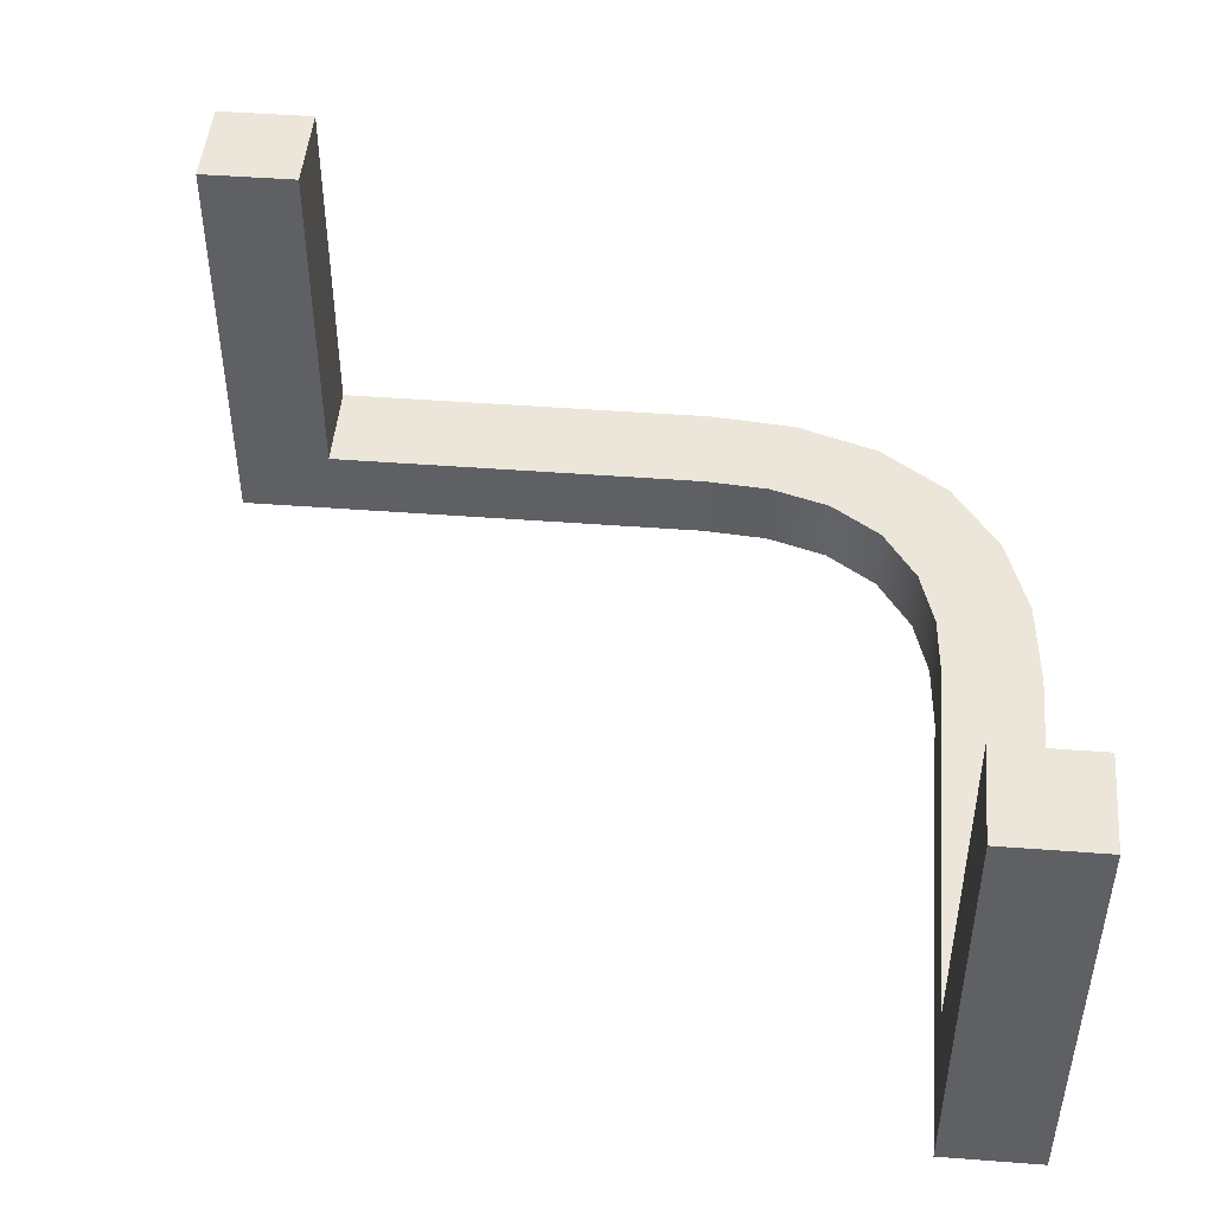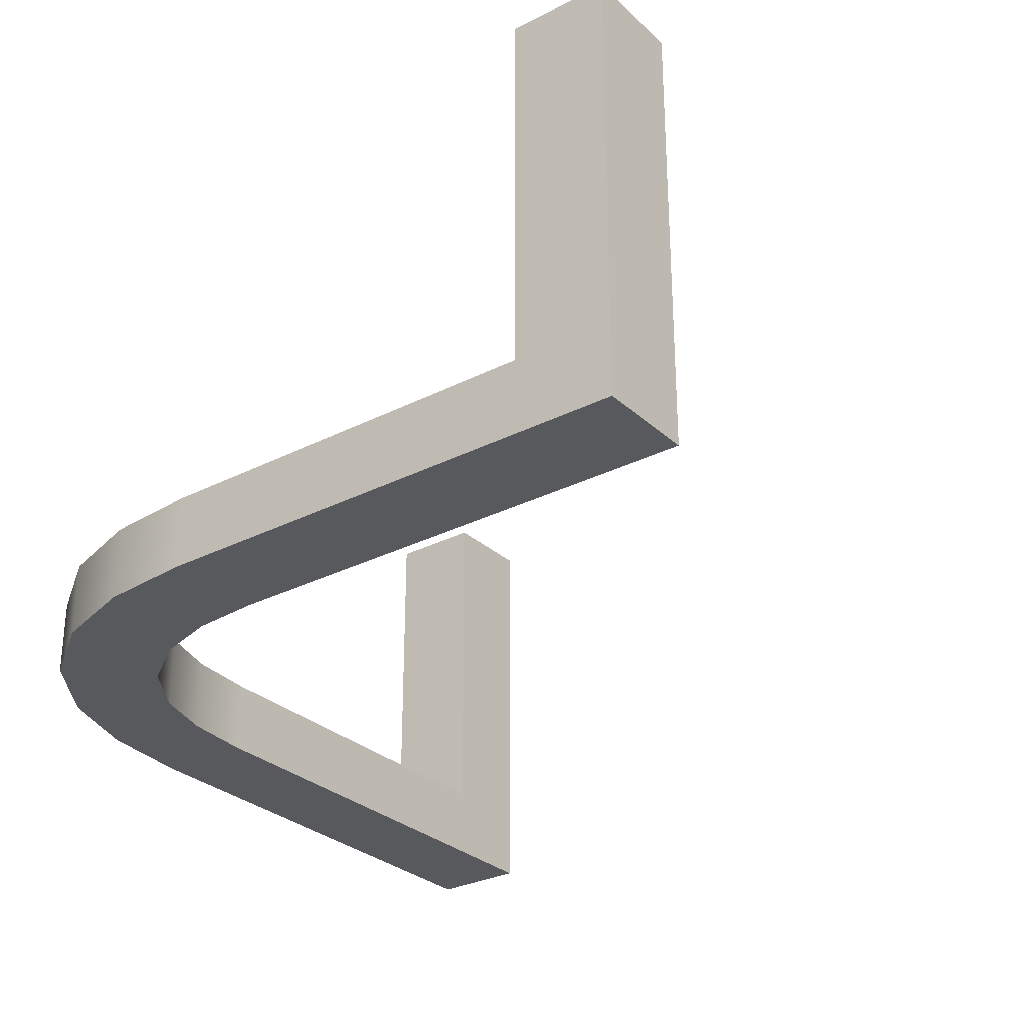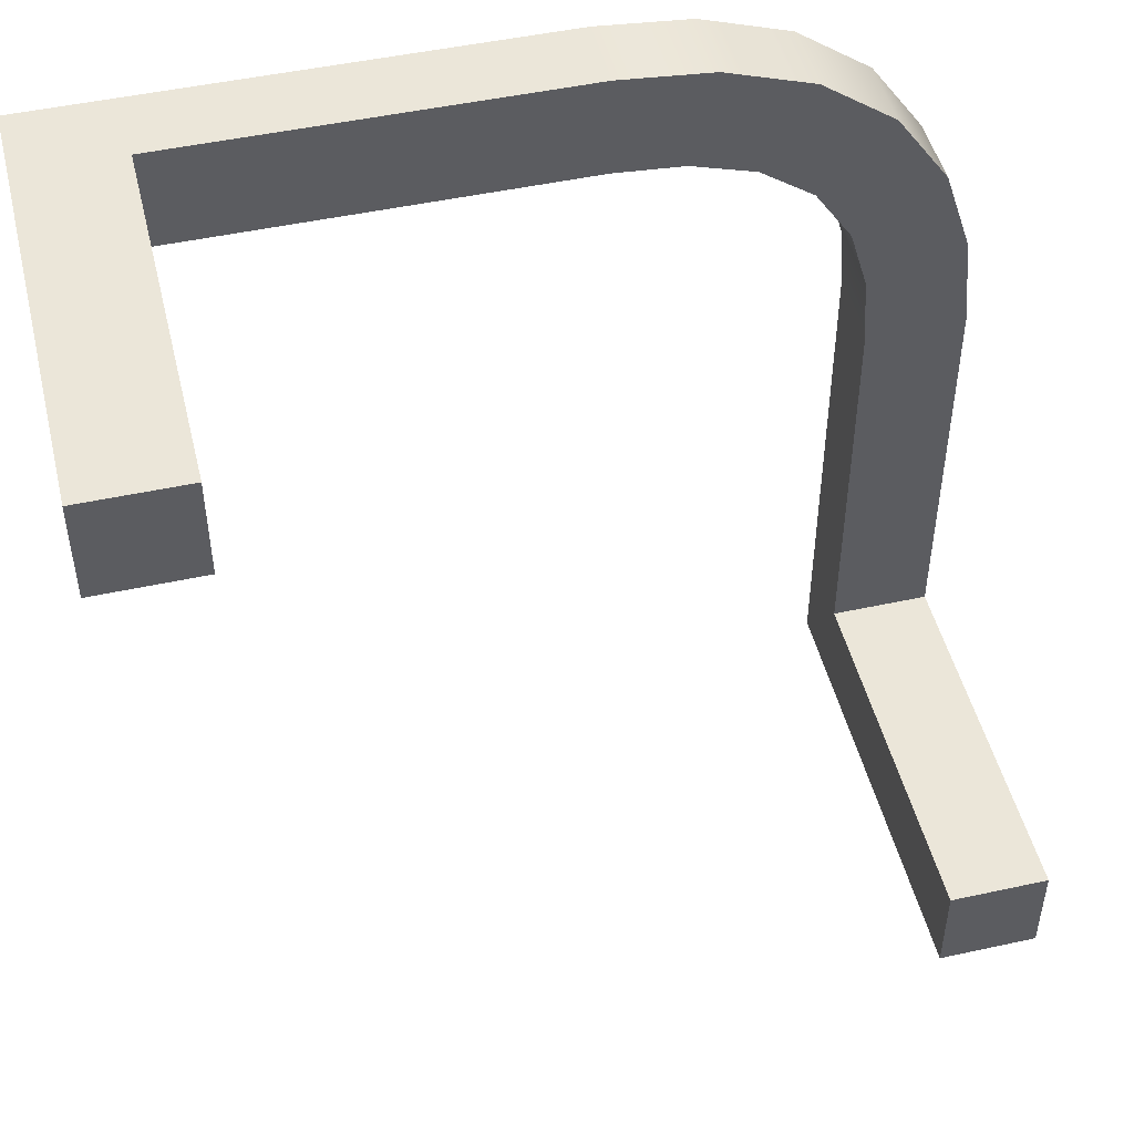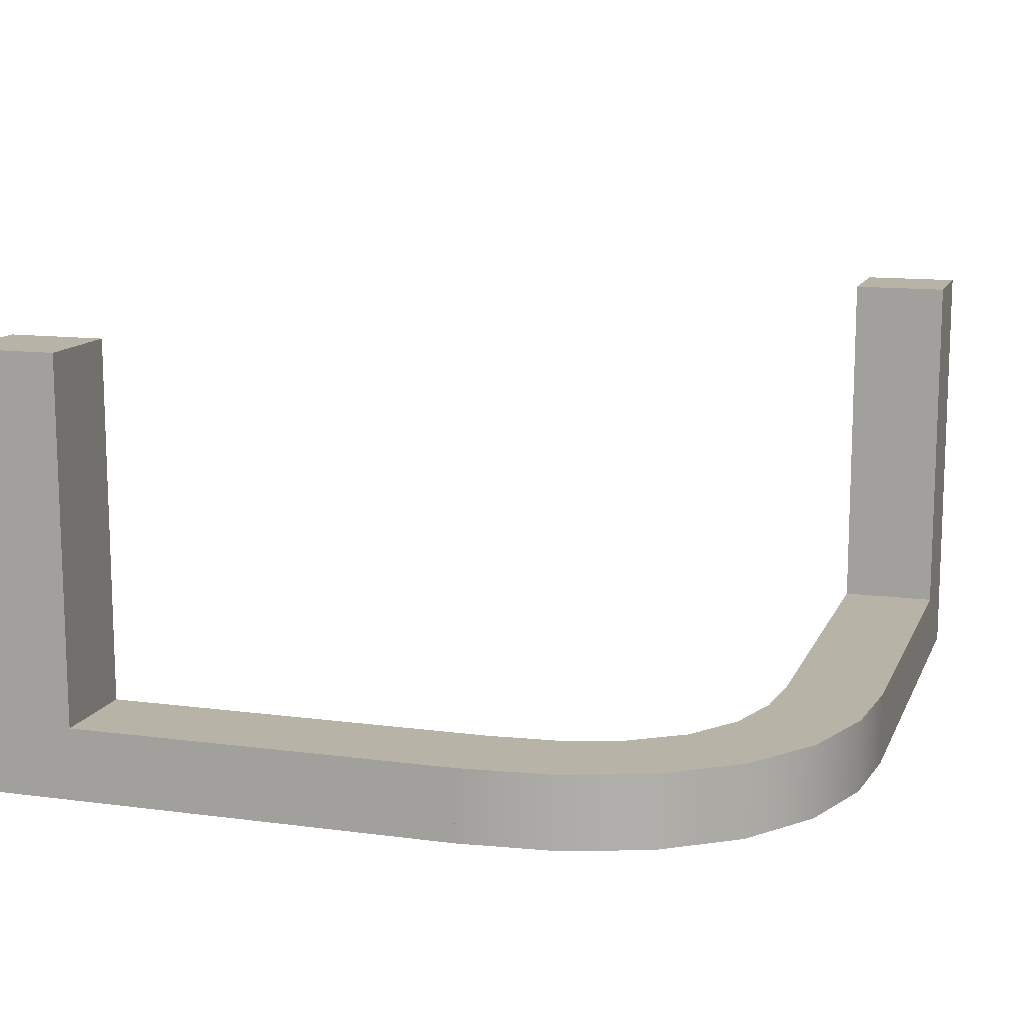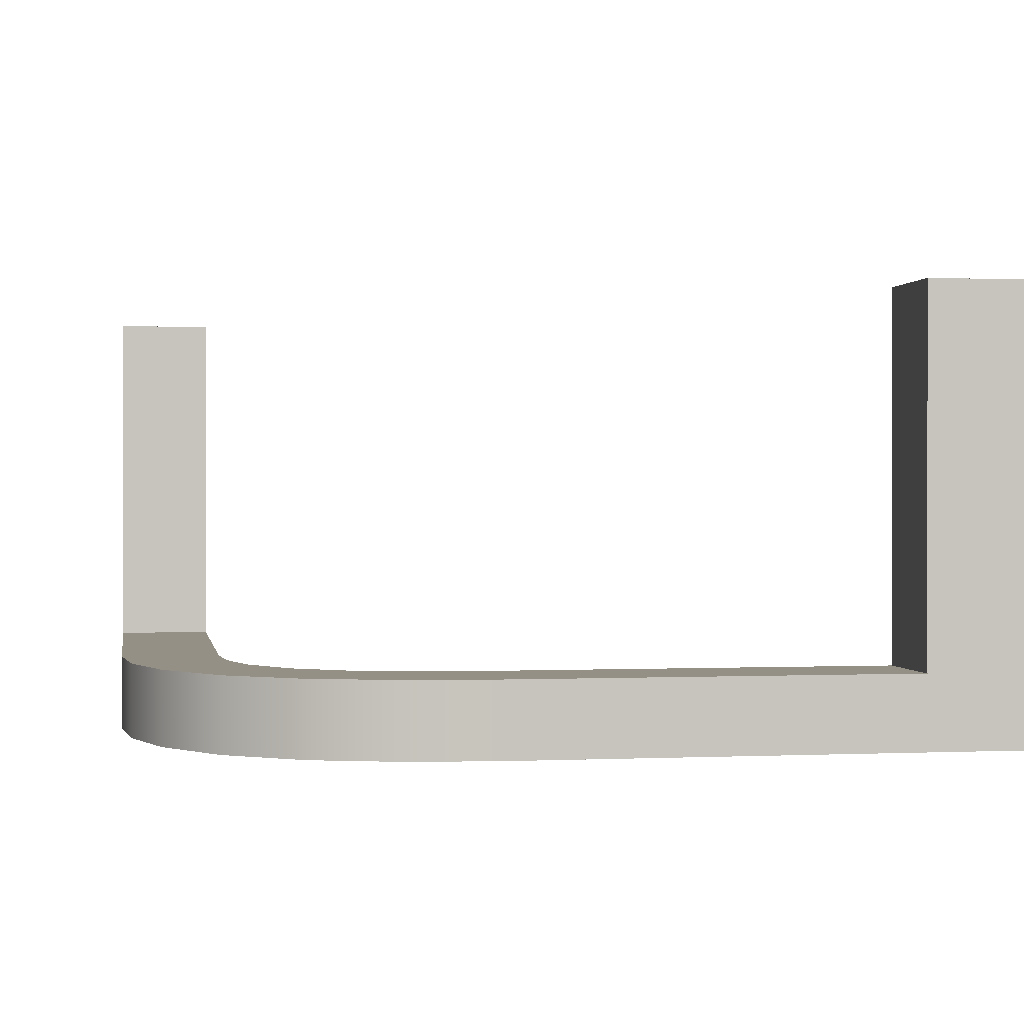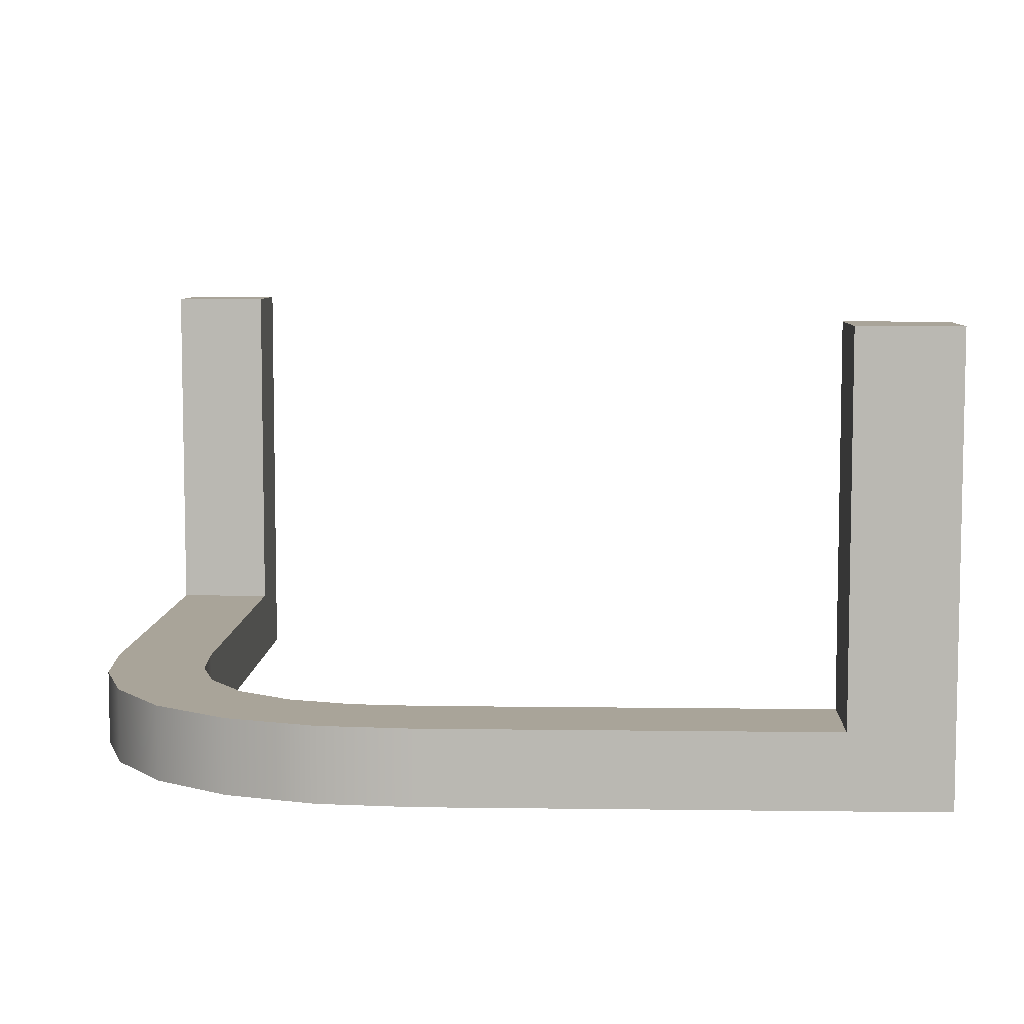
<metadata>
{"format":"obj","ext":"obj","renderer":"f3d","projection":"perspective","resolution":1024,"background":"white","views":[{"elev":47.4,"azim":4.9,"up":"+Z"},{"elev":-29.3,"azim":-142.9,"up":"+Z"},{"elev":48.5,"azim":-13.7,"up":"+Y"},{"elev":12.6,"azim":107.2,"up":"+Z"},{"elev":0.5,"azim":170.3,"up":"+Z"},{"elev":7.2,"azim":-177.8,"up":"+Z"}]}
</metadata>
<code>
v -0.5 0.3824 0.06075
v -0.5 0.3824 0.5
v -0.5 0.5 0.06075
v -0.5 0.5 0.5
v -0.5 0.4412 0.06075
v -0.5 0.5 0.2804
v -0.5 0.4412 0.5
v -0.5 0.3824 0.2804
v -0.3824 0.5 0.06075
v -0.3824 0.3824 0.06075
v -0.4412 0.3824 0.06075
v -0.3824 0.4412 0.06075
v -0.4412 0.5 0.06075
v -0.3824 0.5 0.5
v -0.3824 0.5 0.2804
v -0.4412 0.5 0.5
v -0.3824 0.3824 0.5
v -0.3824 0.4412 0.5
v -0.4412 0.3824 0.5
v -0.3824 0.3824 0.2804
v 0.3824 -0.5 0.5
v 0.3824 -0.5 0.06075
v 0.5 -0.5 0.5
v 0.5 -0.5 0.06075
v 0.3824 -0.5 0.2804
v 0.4412 -0.5 0.5
v 0.5 -0.5 0.2804
v 0.4412 -0.5 0.06075
v 0.3824 -0.3824 0.5
v 0.3824 -0.3824 0.06075
v 0.3824 -0.4412 0.06075
v 0.3824 -0.3824 0.2804
v 0.3824 -0.4412 0.5
v 0.5 -0.3824 0.5
v 0.4412 -0.3824 0.5
v 0.5 -0.4412 0.5
v 0.5 -0.3824 0.06075
v 0.5 -0.4412 0.06075
v 0.5 -0.3824 0.2804
v 0.4412 -0.3824 0.06075
v 0.08824 0.3824 0.06075
v 0.1696 0.3758 0.06075
v 0.2453 0.3527 0.06075
v 0.3094 0.3082 0.06075
v 0.3541 0.2423 0.06075
v 0.3756 0.1707 0.06075
v 0.3824 0.08823 0.06075
v 0.4412 0.08823 0.06075
v 0.5 0.08823 0.06075
v 0.4893 0.2008 0.06075
v 0.4553 0.3028 0.06075
v 0.392 0.392 0.06075
v 0.3035 0.455 0.06075
v 0.198 0.4899 0.06075
v 0.08824 0.5 0.06075
v 0.08824 0.4412 0.06075
v 0.3824 0.08823 -0.0271
v 0.3756 0.1707 -0.0271
v 0.3541 0.2423 -0.0271
v 0.3094 0.3082 -0.0271
v 0.2453 0.3527 -0.0271
v 0.1696 0.3758 -0.0271
v 0.08824 0.3824 -0.0271
v 0.5 0.08823 -0.0271
v 0.4412 0.08823 -0.0271
v 0.392 0.392 -0.0271
v 0.4553 0.3028 -0.0271
v 0.4893 0.2008 -0.0271
v 0.392 0.392 0.01682
v 0.08824 0.5 -0.0271
v 0.198 0.4899 -0.0271
v 0.3035 0.455 -0.0271
v 0.08824 0.4412 -0.0271
v -0.3039 0.3824 0.06075
v -0.1078 0.3824 0.06075
v -0.2059 0.4412 0.06075
v -0.05882 0.4412 0.06075
v -0.2059 0.4118 0.06075
v -0.05882 0.4118 0.06075
v -0.2059 0.4706 0.06075
v -0.05882 0.4706 0.06075
v -0.1078 0.5 0.06075
v -0.3039 0.5 0.06075
v -0.3529 0.4412 0.06075
v -0.3529 0.4706 0.06075
v -0.3529 0.4118 0.06075
v -0.5 0.3824 -0.0271
v -0.3039 0.3824 -0.0271
v -0.1078 0.3824 -0.0271
v -0.5 0.5 -0.0271
v -0.1078 0.5 -0.0271
v -0.3039 0.5 -0.0271
v -0.5 0.4412 -0.0271
v -0.2059 0.4412 -0.0271
v -0.05882 0.4412 -0.0271
v -0.2059 0.4118 -0.0271
v -0.05882 0.4118 -0.0271
v -0.2059 0.4706 -0.0271
v -0.05882 0.4706 -0.0271
v -0.3529 0.4412 -0.0271
v -0.3529 0.4706 -0.0271
v -0.3529 0.4118 -0.0271
v 0.3824 -0.3039 0.06075
v 0.3824 -0.1078 0.06075
v 0.4412 -0.2059 0.06075
v 0.4412 -0.05882 0.06075
v 0.4118 -0.2059 0.06075
v 0.4118 -0.05882 0.06075
v 0.4706 -0.2059 0.06075
v 0.4706 -0.05882 0.06075
v 0.5 -0.1078 0.06075
v 0.5 -0.3039 0.06075
v 0.4412 -0.3529 0.06075
v 0.4706 -0.3529 0.06075
v 0.4118 -0.3529 0.06075
v 0.3824 -0.5 -0.0271
v 0.3824 -0.3039 -0.0271
v 0.3824 -0.1078 -0.0271
v 0.5 -0.5 -0.0271
v 0.5 -0.1078 -0.0271
v 0.5 -0.3039 -0.0271
v 0.4412 -0.5 -0.0271
v 0.4412 -0.2059 -0.0271
v 0.4412 -0.05882 -0.0271
v 0.4118 -0.2059 -0.0271
v 0.4118 -0.05882 -0.0271
v 0.4706 -0.2059 -0.0271
v 0.4706 -0.05882 -0.0271
v 0.4412 -0.3529 -0.0271
v 0.4706 -0.3529 -0.0271
v 0.4118 -0.3529 -0.0271
f 8 5 1
f 8 2 7
f 6 5 8
f 8 7 6
f 6 7 4
f 3 5 6
f 13 5 3
f 13 9 12
f 11 5 13
f 13 12 11
f 11 12 10
f 1 5 11
f 16 6 4
f 16 14 15
f 15 6 16
f 15 9 13
f 3 6 13
f 19 7 2
f 19 17 18
f 16 7 19
f 19 18 16
f 16 18 14
f 4 7 16
f 11 8 1
f 11 10 20
f 20 8 11
f 20 19 8
f 19 20 17
f 20 10 12
f 20 18 17
f 15 20 12
f 20 15 18
f 15 14 18
f 9 15 12
f 25 26 21
f 25 22 28
f 27 26 25
f 25 28 27
f 27 28 24
f 23 26 27
f 33 25 21
f 33 29 32
f 32 25 33
f 32 31 25
f 31 32 30
f 36 26 23
f 36 34 35
f 33 21 26
f 36 35 33
f 33 35 29
f 38 27 24
f 38 37 39
f 36 23 27
f 38 39 36
f 31 28 22
f 31 30 40
f 38 28 31
f 31 40 38
f 38 40 37
f 24 28 38
f 32 29 35
f 32 40 30
f 39 32 35
f 32 39 40
f 39 37 40
f 34 39 35
f 56 41 42
f 53 43 44
f 54 42 43
f 54 55 56
f 42 54 56
f 54 43 53
f 53 44 52
f 48 46 47
f 50 46 48
f 49 50 48
f 45 51 44
f 52 44 51
f 45 50 51
f 50 45 46
f 46 58 57
f 45 59 58
f 44 60 59
f 42 62 61
f 41 63 62
f 43 61 60
f 64 49 48
f 47 57 65
f 69 52 51
f 69 67 66
f 67 69 51
f 49 64 68
f 50 68 67
f 54 71 70
f 71 54 53
f 69 53 52
f 66 72 69
f 53 69 72
f 63 41 56
f 55 70 73
f 73 62 63
f 72 60 61
f 71 61 62
f 71 73 70
f 62 73 71
f 71 72 61
f 72 66 60
f 65 57 58
f 68 65 58
f 64 65 68
f 59 60 67
f 66 67 60
f 59 67 68
f 68 58 59
f 81 80 76
f 80 85 84
f 76 84 86
f 77 76 78
f 5 1 86
f 74 86 1
f 86 74 78
f 75 78 74
f 85 3 5
f 80 83 85
f 3 85 83
f 5 84 85
f 84 5 86
f 41 79 75
f 41 56 79
f 77 79 56
f 82 83 80
f 55 81 56
f 82 81 55
f 81 77 56
f 75 79 78
f 75 89 63
f 89 75 74
f 1 87 88
f 70 55 56
f 41 63 73
f 3 83 92
f 83 82 91
f 55 70 91
f 87 1 5
f 3 90 93
f 99 95 94
f 98 94 100
f 94 96 102
f 95 97 96
f 93 102 87
f 88 87 102
f 102 96 88
f 89 88 96
f 101 93 90
f 98 101 92
f 90 92 101
f 93 101 100
f 100 102 93
f 63 89 97
f 63 97 73
f 95 73 97
f 91 99 98
f 70 73 99
f 91 70 99
f 99 73 95
f 89 96 97
f 114 109 105
f 113 105 107
f 105 106 108
f 109 110 106
f 104 108 47
f 48 47 108
f 108 106 48
f 110 48 106
f 103 115 107
f 22 115 103
f 28 115 22
f 107 108 104
f 111 110 109
f 110 111 49
f 49 48 110
f 112 111 109
f 115 28 113
f 114 113 28
f 24 112 114
f 28 24 114
f 114 112 109
f 104 47 57
f 118 117 103
f 22 103 117
f 64 65 48
f 47 48 65
f 112 24 119
f 121 120 111
f 49 111 120
f 116 122 28
f 24 28 122
f 130 129 123
f 129 131 125
f 123 125 126
f 127 123 124
f 118 57 126
f 65 126 57
f 126 65 124
f 128 124 65
f 117 118 125
f 116 117 131
f 122 116 131
f 125 118 126
f 120 127 128
f 128 64 120
f 64 128 65
f 121 127 120
f 131 129 122
f 130 122 129
f 119 130 121
f 122 130 119
f 130 127 121
f 15 13 6
f 19 2 8
f 31 22 25
f 33 26 36
f 36 27 38
f 39 34 36
f 46 57 47
f 45 58 46
f 44 59 45
f 42 61 43
f 41 62 42
f 43 60 44
f 64 48 65
f 47 65 48
f 49 68 50
f 50 67 51
f 54 70 55
f 71 53 72
f 63 56 73
f 55 73 56
f 81 76 77
f 80 84 76
f 76 86 78
f 77 78 79
f 82 80 81
f 75 63 41
f 89 74 88
f 1 88 74
f 70 56 73
f 41 73 56
f 3 92 90
f 83 91 92
f 55 91 82
f 87 5 93
f 3 93 5
f 99 94 98
f 98 100 101
f 94 102 100
f 95 96 94
f 91 98 92
f 114 105 113
f 113 107 115
f 105 108 107
f 109 106 105
f 103 107 104
f 104 57 118
f 118 103 104
f 22 117 116
f 64 48 49
f 47 65 57
f 112 119 121
f 121 111 112
f 49 120 64
f 116 28 22
f 24 122 119
f 130 123 127
f 129 125 123
f 123 126 124
f 127 124 128
f 117 125 131

</code>
